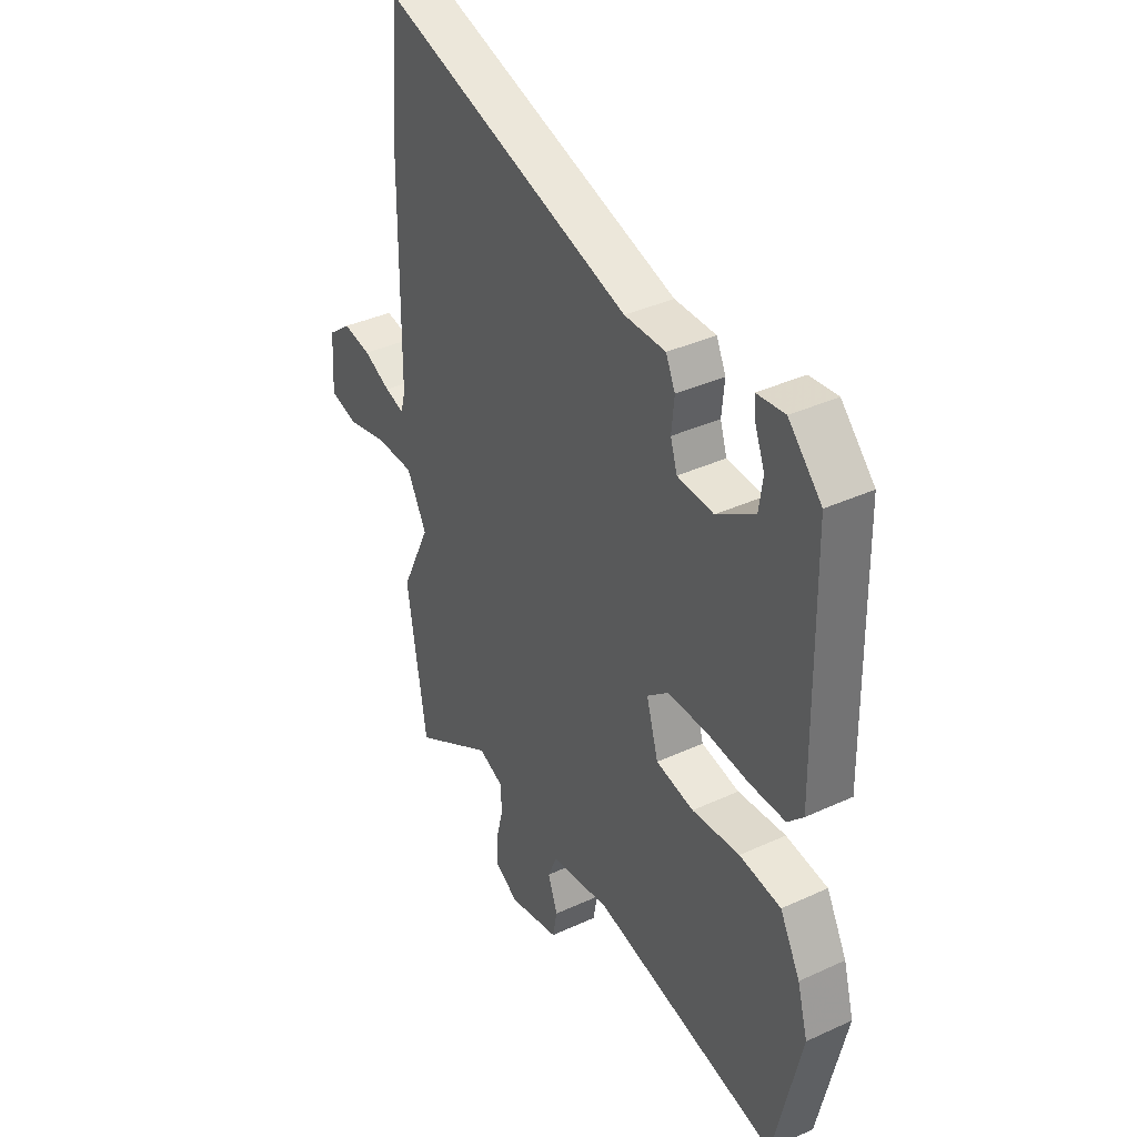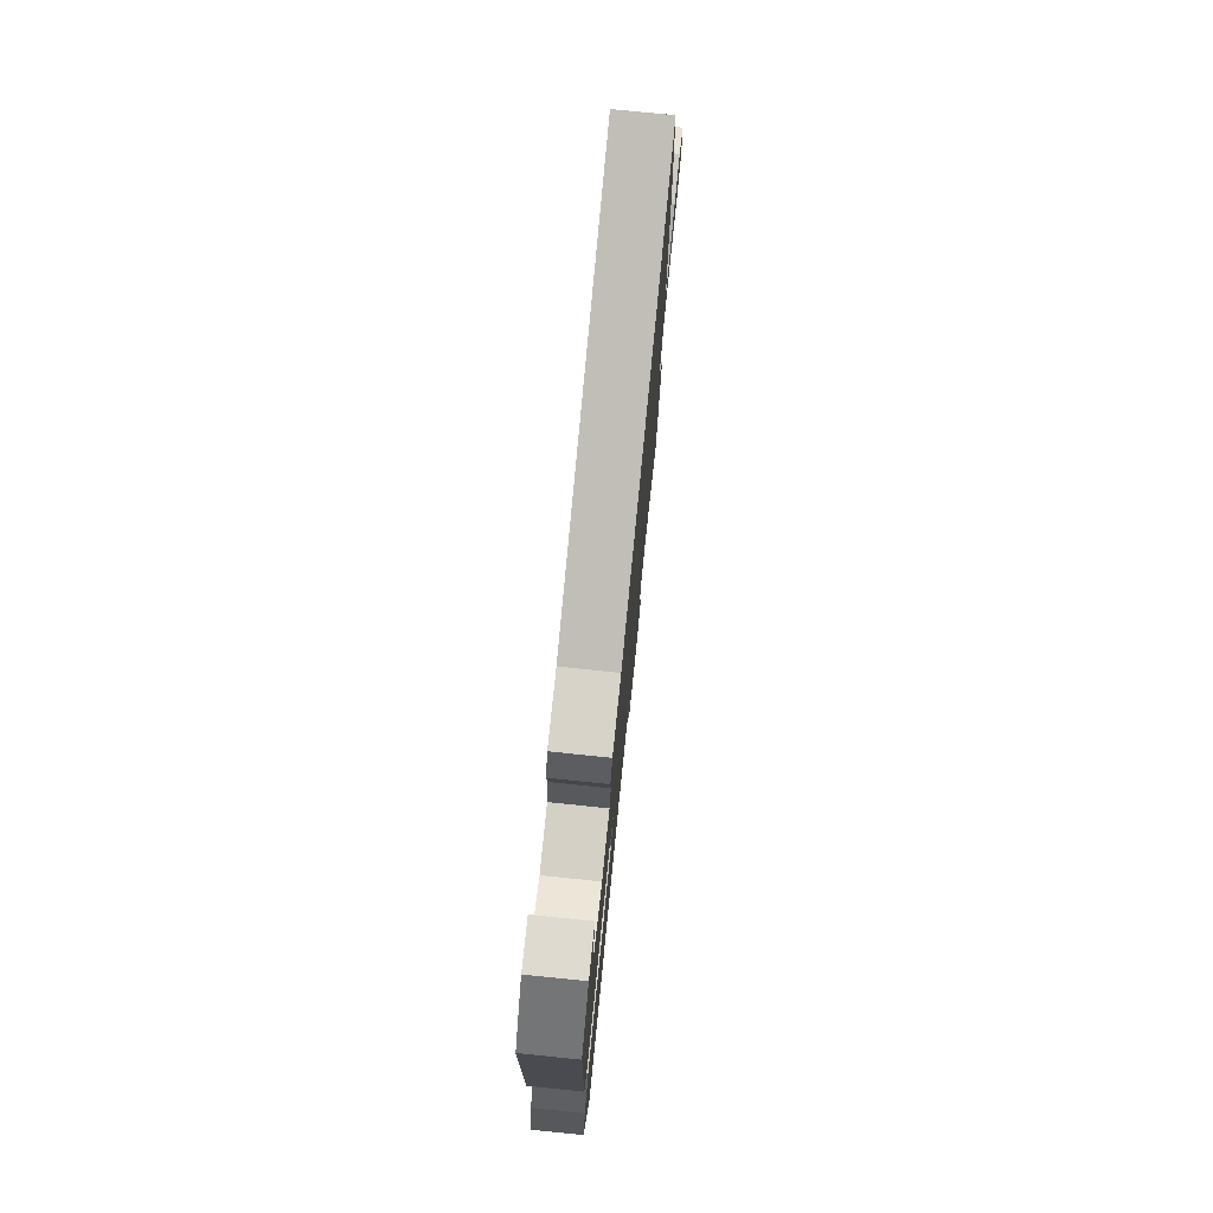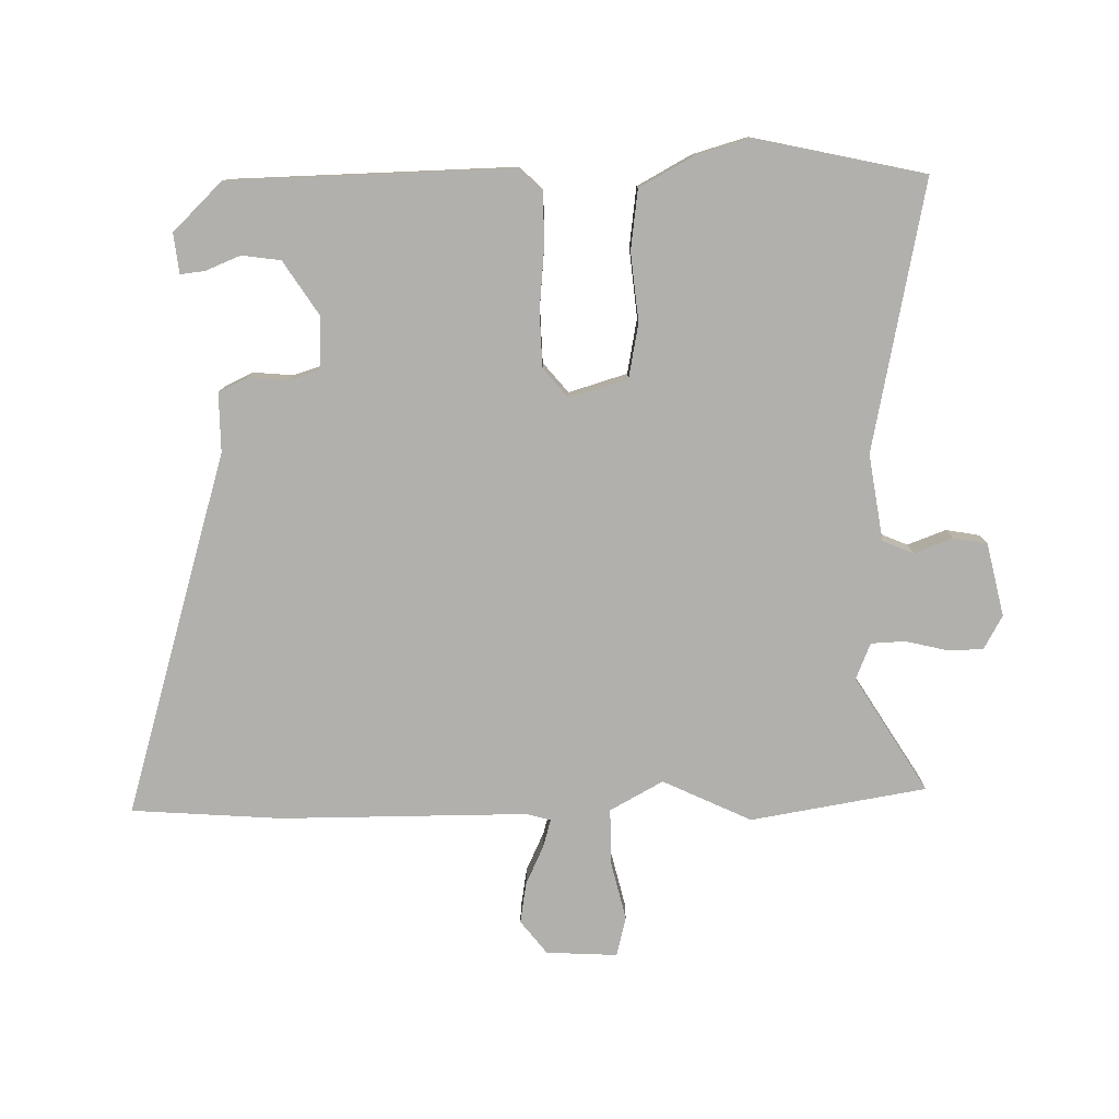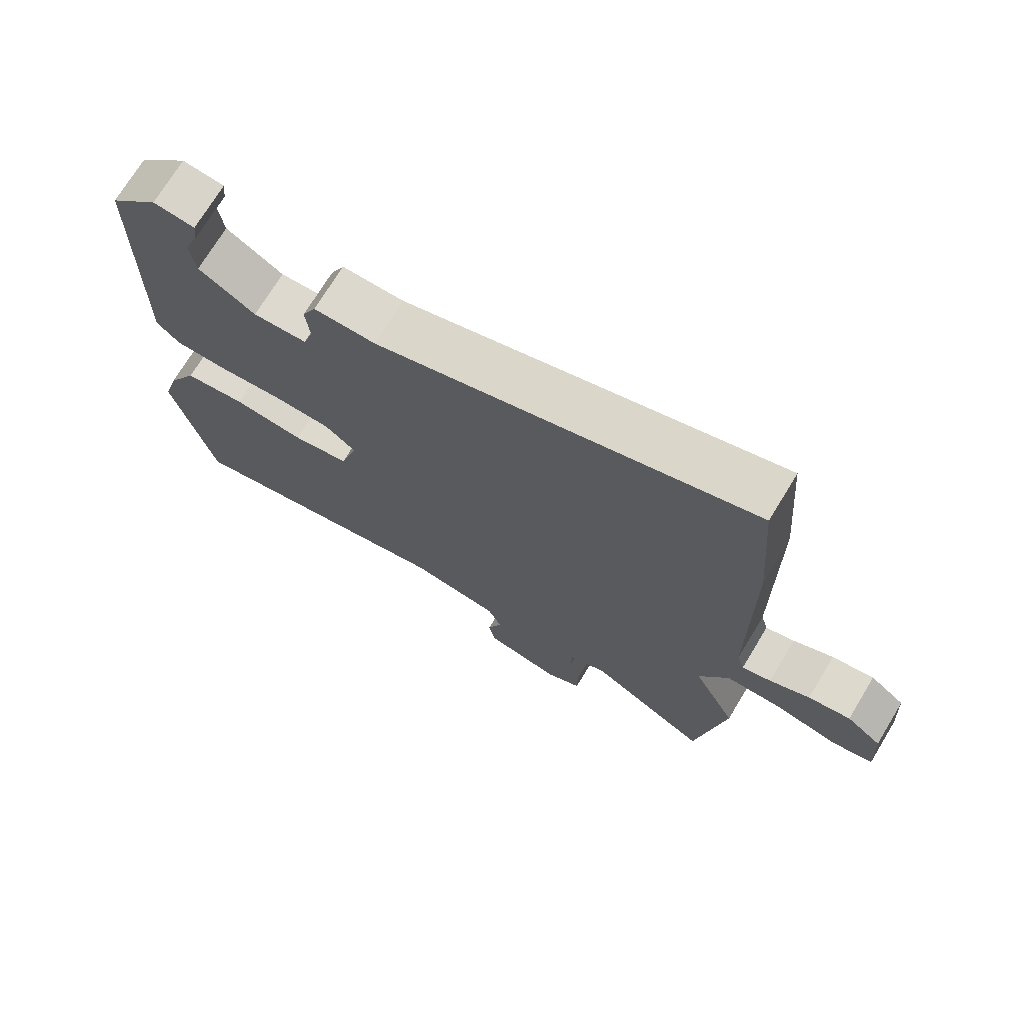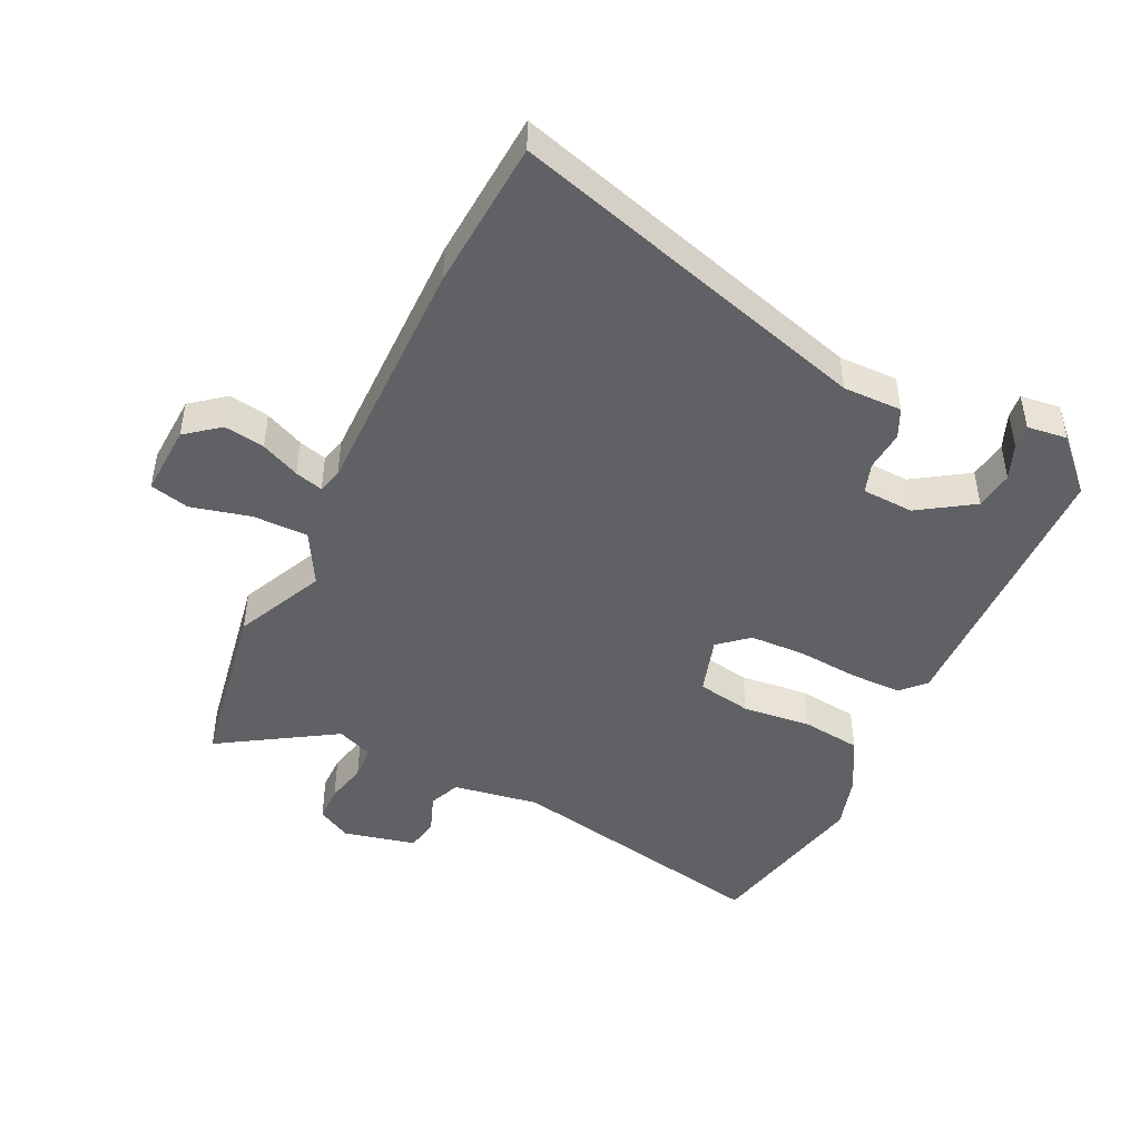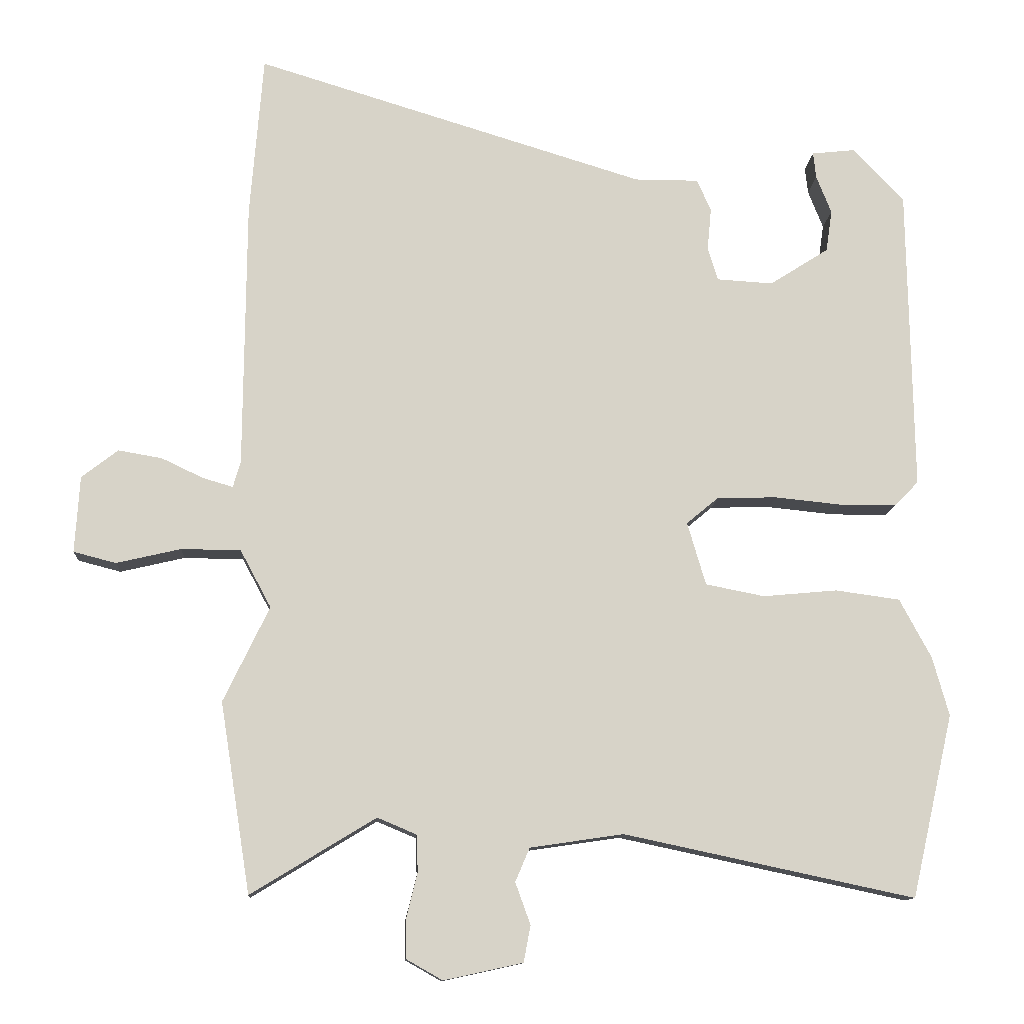
<metadata>
{"format":"obj","ext":"obj","renderer":"f3d","projection":"perspective","resolution":1024,"background":"white","views":[{"elev":37.5,"azim":59.5,"up":"+Z"},{"elev":77.1,"azim":95.8,"up":"+Z"},{"elev":-78.6,"azim":91.5,"up":"+Y"},{"elev":72.5,"azim":-148.7,"up":"+Z"},{"elev":-46.5,"azim":-24.9,"up":"+Y"},{"elev":-11.9,"azim":-3.5,"up":"+Z"}]}
</metadata>
<code>
v 0.538 0.07 -0.335
v 0.477 0.07 -0.601
v 0.054 0.07 -0.511
v -0.082 0.07 -0.531
v -0.103 0.07 -0.58
v -0.081 0.07 -0.641
v -0.091 0.07 -0.694
v -0.206 0.07 -0.719
v -0.259 0.07 -0.689
v -0.259 0.07 -0.632
v -0.243 0.07 -0.567
v -0.245 0.07 -0.513
v -0.302 0.07 -0.489
v -0.484 0.07 -0.6
v -0.528 0.07 -0.323
v -0.461 0.07 -0.184
v -0.506 0.07 -0.1
v -0.593 0.07 -0.099
v -0.687 0.07 -0.121
v -0.749 0.07 -0.105
v -0.742 0.07 0.007
v -0.689 0.07 0.048
v -0.625 0.07 0.037
v -0.564 0.07 0.008
v -0.52 0.07 -0.005
v -0.509 0.07 0.033
v -0.506 0.07 0.422
v -0.487 0.07 0.659
v 0.083 0.07 0.485
v 0.176 0.07 0.485
v 0.197 0.07 0.439
v 0.191 0.07 0.376
v 0.206 0.07 0.328
v 0.288 0.07 0.323
v 0.374 0.07 0.378
v 0.383 0.07 0.439
v 0.361 0.07 0.495
v 0.357 0.07 0.533
v 0.42 0.07 0.54
v 0.495 0.07 0.462
v 0.502 0.07 0.016
v 0.467 0.07 -0.02
v 0.386 0.07 -0.02
v 0.288 0.07 -0.01
v 0.2 0.07 -0.012
v 0.153 0.07 -0.051
v 0.18 0.07 -0.143
v 0.266 0.07 -0.16
v 0.374 0.07 -0.15
v 0.468 0.07 -0.163
v 0.514 0.07 -0.249
v 0.538 0 -0.335
v 0.477 0 -0.601
v 0.054 0 -0.511
v -0.082 0 -0.531
v -0.103 0 -0.58
v -0.081 0 -0.641
v -0.091 0 -0.694
v -0.206 0 -0.719
v -0.259 0 -0.689
v -0.259 0 -0.632
v -0.243 0 -0.567
v -0.245 0 -0.513
v -0.302 0 -0.489
v -0.484 0 -0.6
v -0.528 0 -0.323
v -0.461 0 -0.184
v -0.506 0 -0.1
v -0.593 0 -0.099
v -0.687 0 -0.121
v -0.749 0 -0.105
v -0.742 0 0.007
v -0.689 0 0.048
v -0.625 0 0.037
v -0.564 0 0.008
v -0.52 0 -0.005
v -0.509 0 0.033
v -0.506 0 0.422
v -0.487 0 0.659
v 0.083 0 0.485
v 0.176 0 0.485
v 0.197 0 0.439
v 0.191 0 0.376
v 0.206 0 0.328
v 0.288 0 0.323
v 0.374 0 0.378
v 0.383 0 0.439
v 0.361 0 0.495
v 0.357 0 0.533
v 0.42 0 0.54
v 0.495 0 0.462
v 0.502 0 0.016
v 0.467 0 -0.02
v 0.386 0 -0.02
v 0.288 0 -0.01
v 0.2 0 -0.012
v 0.153 0 -0.051
v 0.18 0 -0.143
v 0.266 0 -0.16
v 0.374 0 -0.15
v 0.468 0 -0.163
v 0.514 0 -0.249
f 48 49 50 51
f 47 48 51 1
f 41 42 43 44
f 41 44 45
f 40 41 45
f 36 37 38 39
f 35 36 39 40
f 29 30 31 32
f 29 32 33
f 26 27 28 29
f 25 26 29 33
f 21 22 23 24
f 21 24 25
f 18 19 20 21
f 17 18 21 25
f 16 17 25 33
f 13 14 15 16
f 12 13 16 33
f 8 9 10 11
f 5 6 7 8
f 4 5 8 11
f 47 1 2 3
f 46 47 3 4
f 35 40 45 46
f 34 35 46
f 12 33 34 46
f 4 11 12 46
f 102 101 100 99
f 52 102 99 98
f 95 94 93 92
f 96 95 92
f 96 92 91
f 90 89 88 87
f 91 90 87 86
f 83 82 81 80
f 84 83 80
f 80 79 78 77
f 84 80 77 76
f 75 74 73 72
f 76 75 72
f 72 71 70 69
f 76 72 69 68
f 84 76 68 67
f 67 66 65 64
f 84 67 64 63
f 62 61 60 59
f 59 58 57 56
f 62 59 56 55
f 54 53 52 98
f 55 54 98 97
f 97 96 91 86
f 97 86 85
f 97 85 84 63
f 97 63 62 55
f 1 52 53 2
f 2 53 54 3
f 3 54 55 4
f 4 55 56 5
f 5 56 57 6
f 6 57 58 7
f 7 58 59 8
f 8 59 60 9
f 9 60 61 10
f 10 61 62 11
f 11 62 63 12
f 12 63 64 13
f 13 64 65 14
f 14 65 66 15
f 15 66 67 16
f 16 67 68 17
f 17 68 69 18
f 18 69 70 19
f 19 70 71 20
f 20 71 72 21
f 21 72 73 22
f 22 73 74 23
f 23 74 75 24
f 24 75 76 25
f 25 76 77 26
f 26 77 78 27
f 27 78 79 28
f 28 79 80 29
f 29 80 81 30
f 30 81 82 31
f 31 82 83 32
f 32 83 84 33
f 33 84 85 34
f 34 85 86 35
f 35 86 87 36
f 36 87 88 37
f 37 88 89 38
f 38 89 90 39
f 39 90 91 40
f 40 91 92 41
f 41 92 93 42
f 42 93 94 43
f 43 94 95 44
f 44 95 96 45
f 45 96 97 46
f 46 97 98 47
f 47 98 99 48
f 48 99 100 49
f 49 100 101 50
f 50 101 102 51
f 51 102 52 1

</code>
